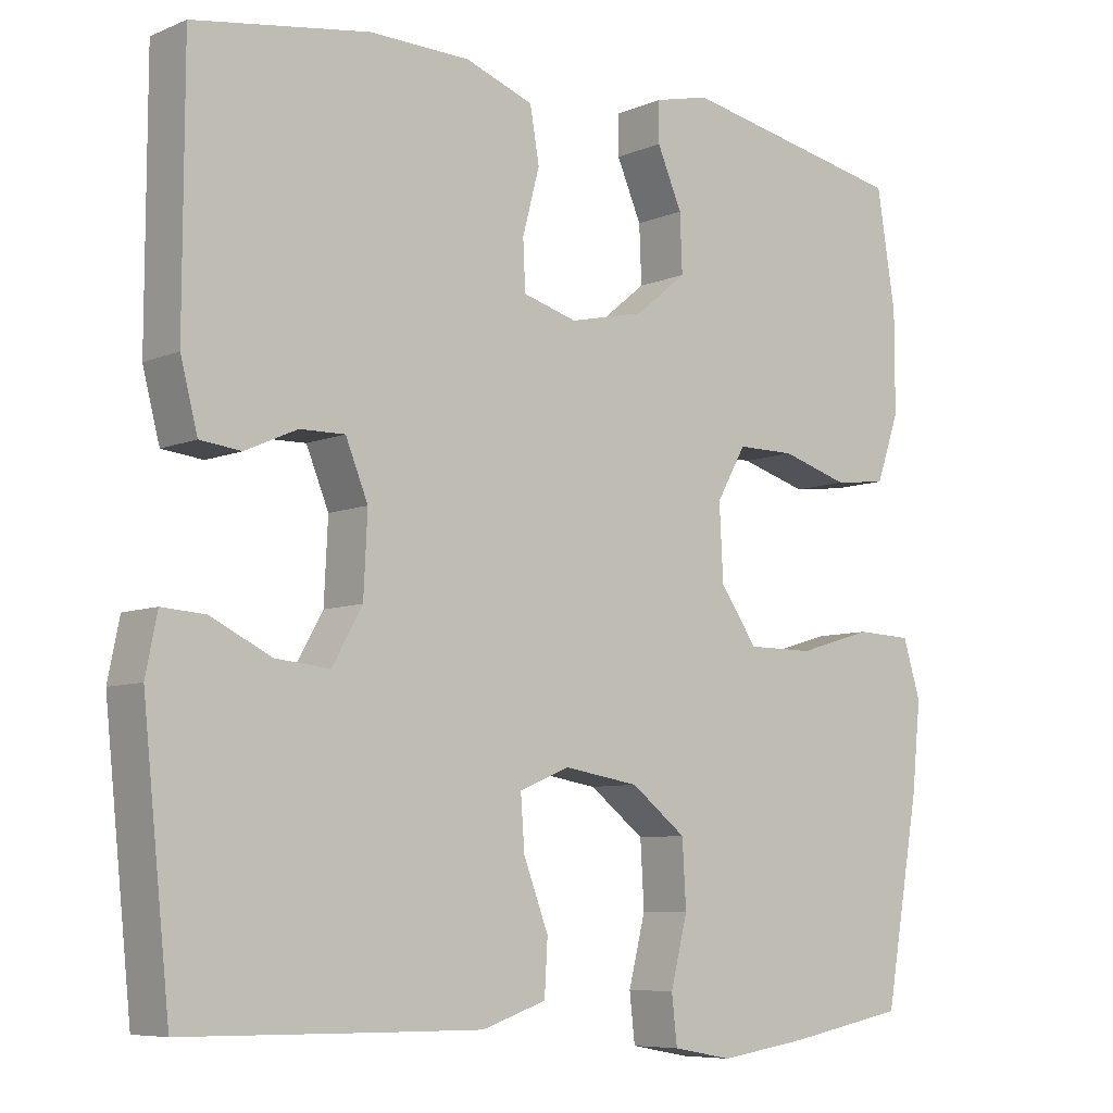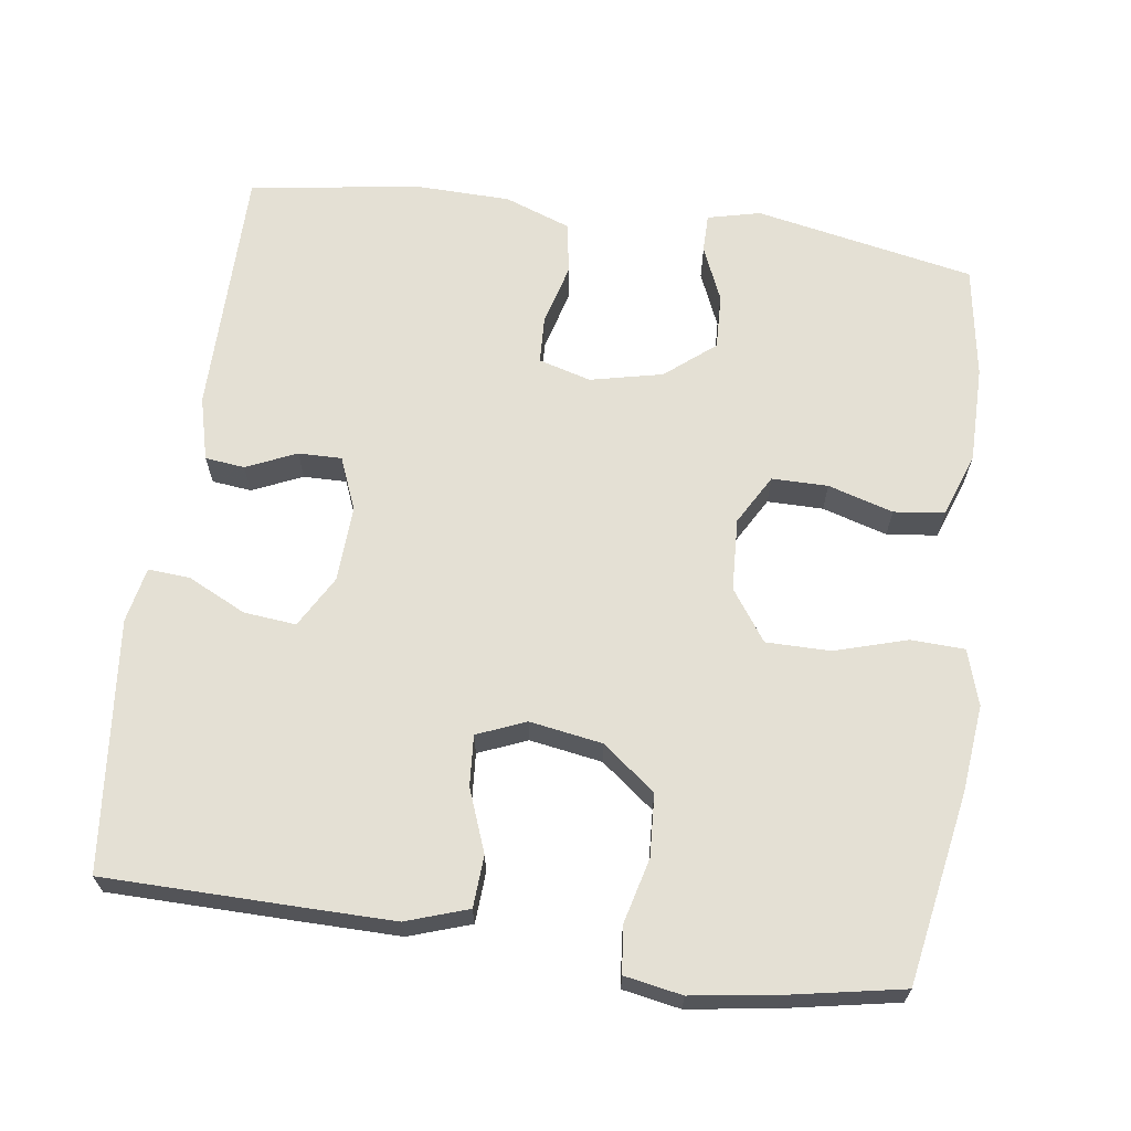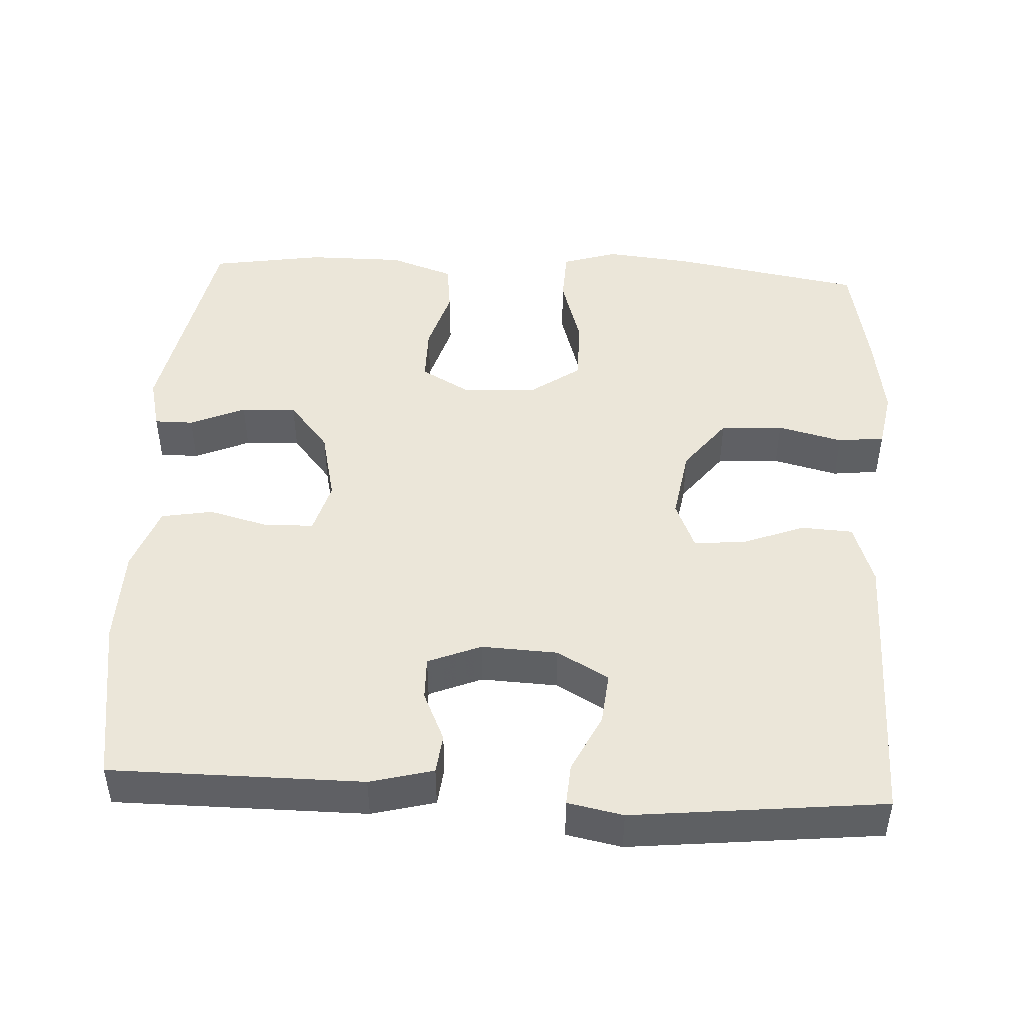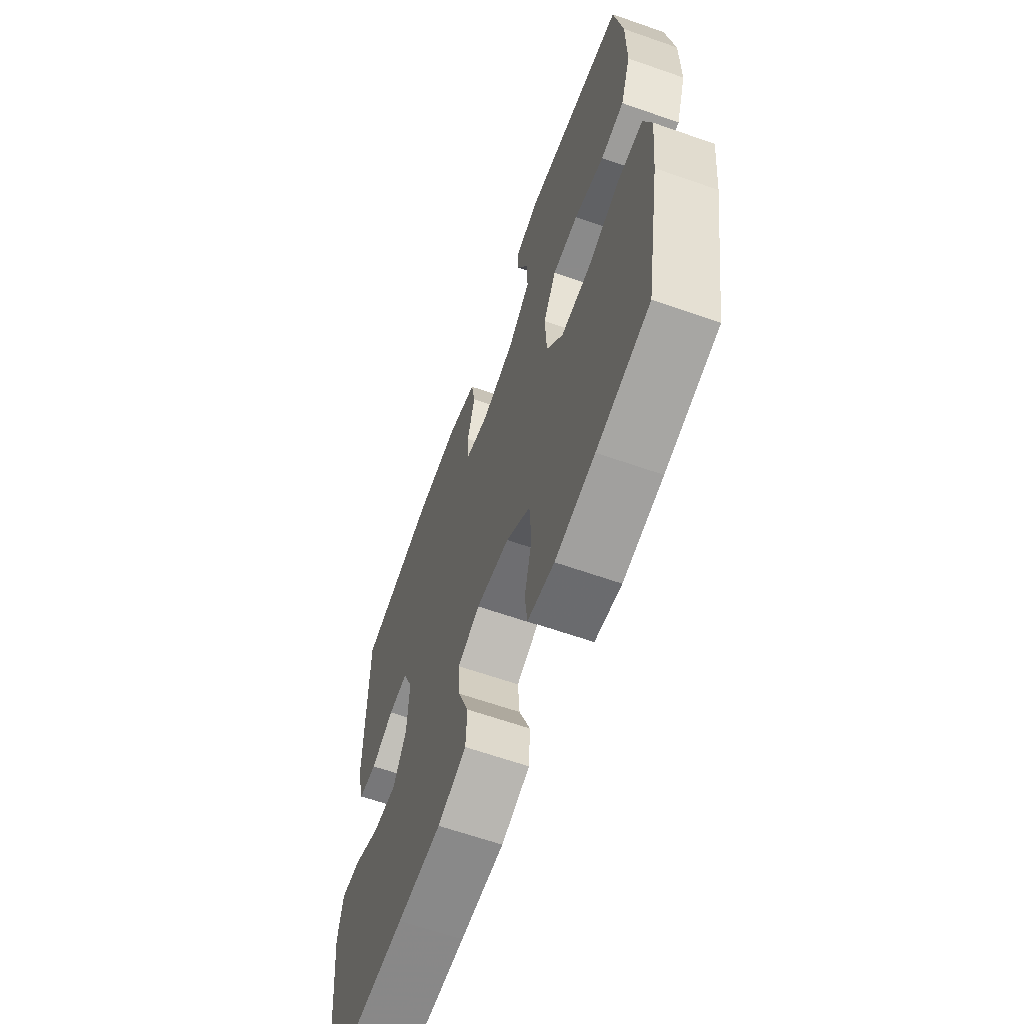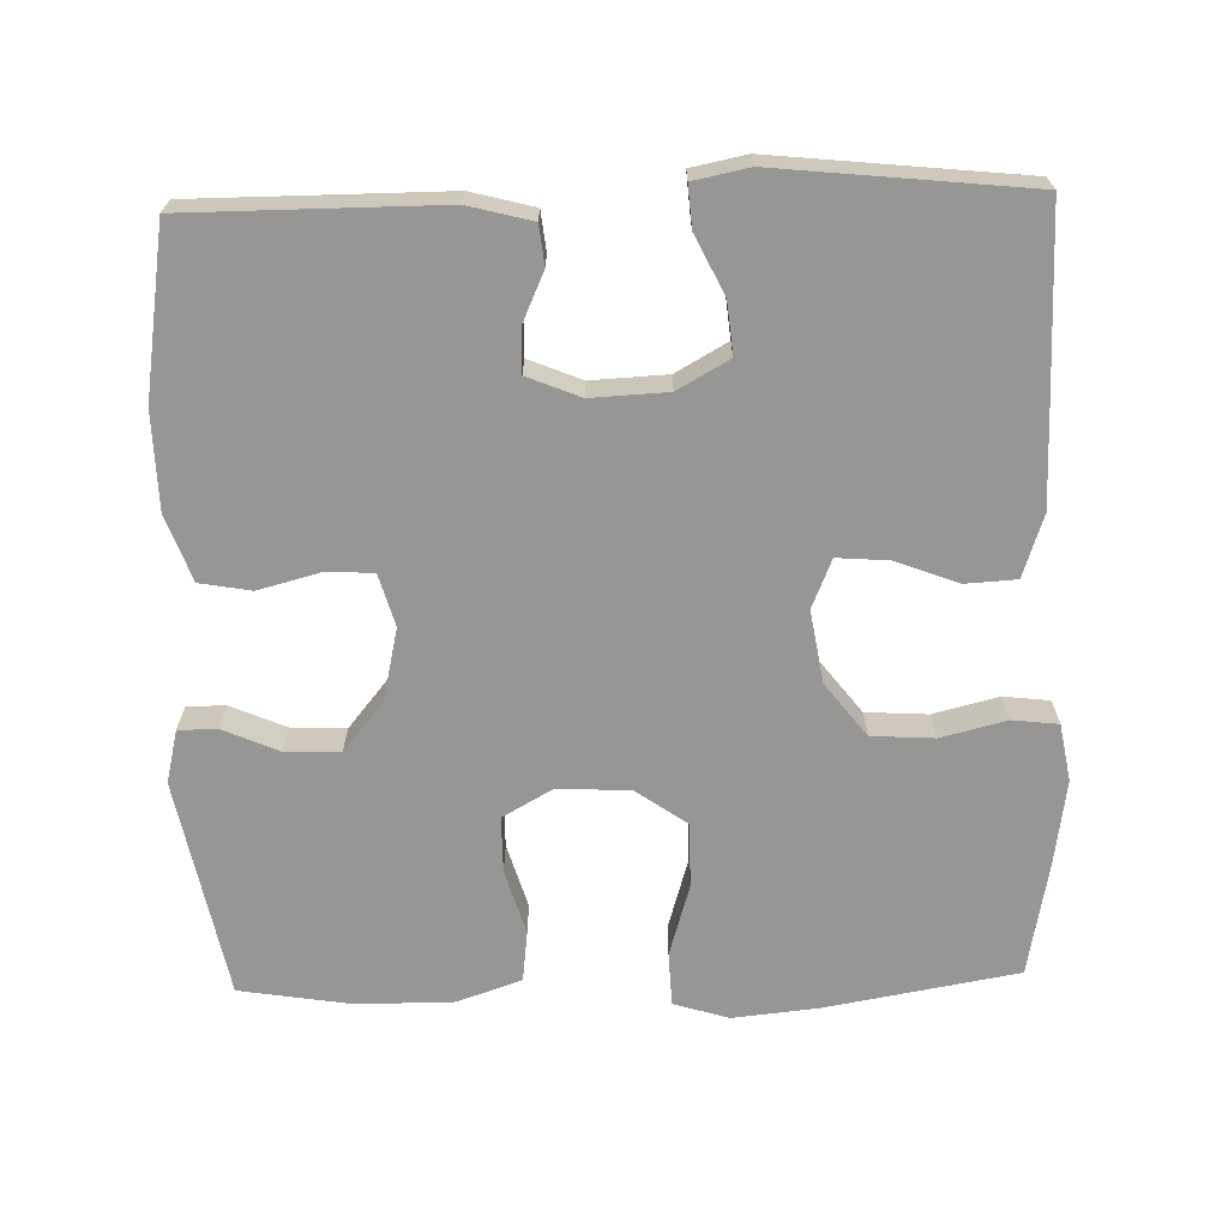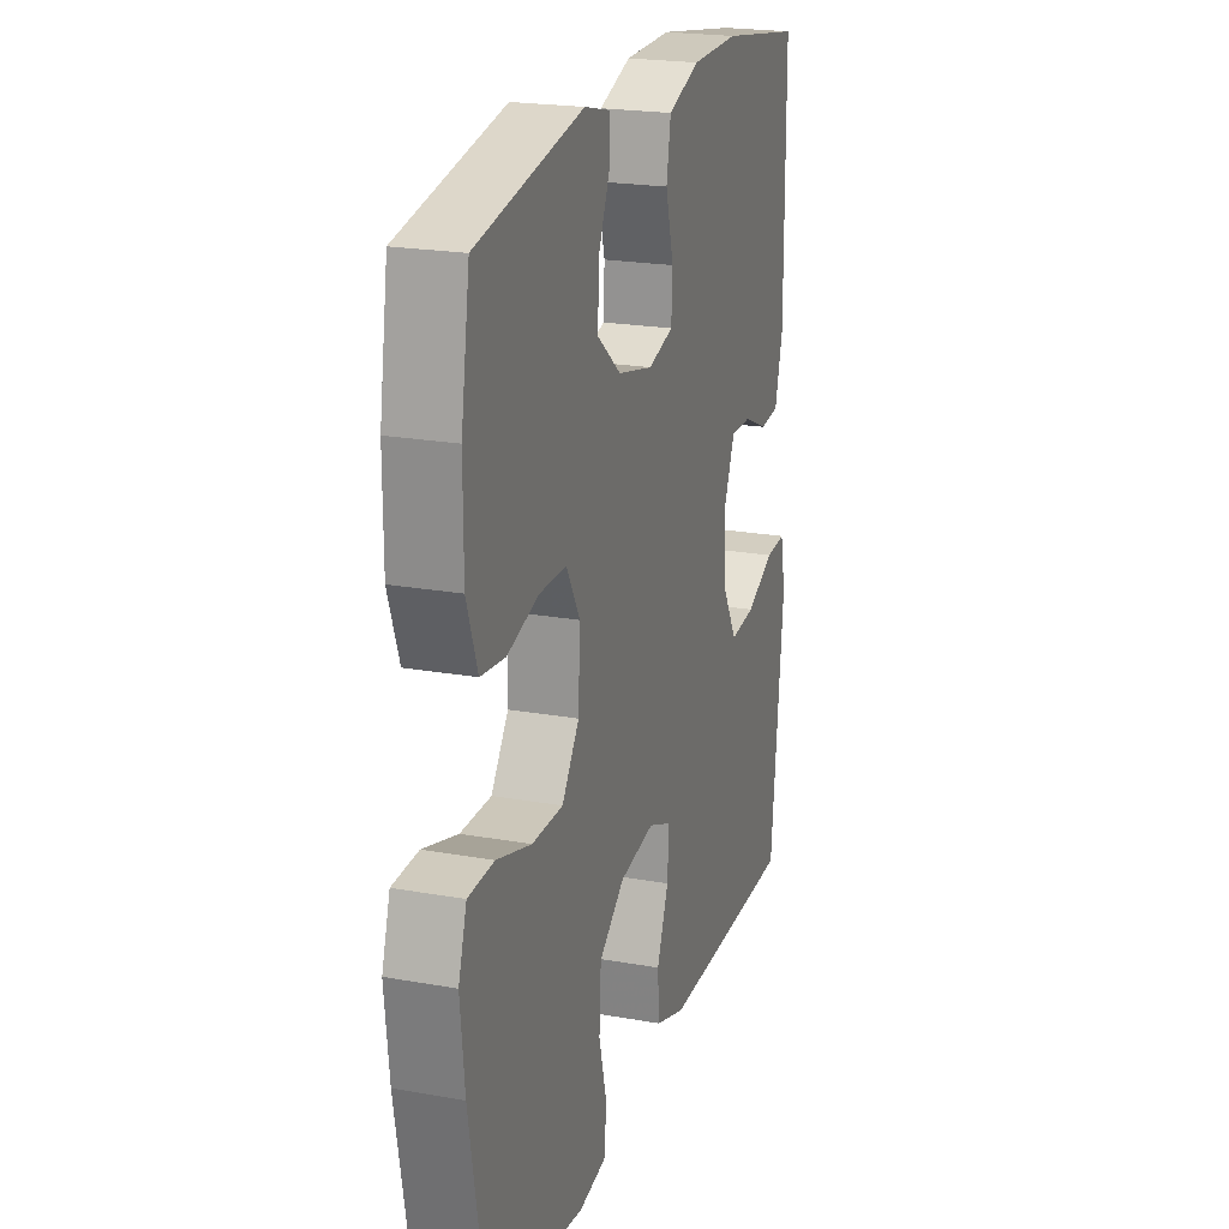
<metadata>
{"format":"obj","ext":"obj","renderer":"f3d","projection":"perspective","resolution":1024,"background":"white","views":[{"elev":-7.3,"azim":139.9,"up":"+Z"},{"elev":66.0,"azim":-172.0,"up":"+Y"},{"elev":46.7,"azim":93.0,"up":"+Y"},{"elev":-63.6,"azim":-109.5,"up":"+Z"},{"elev":-67.8,"azim":91.5,"up":"+Y"},{"elev":21.4,"azim":-72.3,"up":"+Z"}]}
</metadata>
<code>
v -0.5 0.07 -0.5
v -0.545 0.07 -0.244
v -0.557 0.07 -0.128
v -0.534 0.07 -0.054
v -0.462 0.07 -0.051
v -0.365 0.07 -0.08
v -0.279 0.07 -0.08
v -0.231 0.07 -0.012
v -0.226 0.07 0.085
v -0.264 0.07 0.152
v -0.339 0.07 0.152
v -0.426 0.07 0.126
v -0.494 0.07 0.134
v -0.524 0.07 0.22
v -0.524 0.07 0.349
v -0.5 0.07 0.5
v -0.206 0.07 0.558
v -0.135 0.07 0.541
v -0.135 0.07 0.489
v -0.167 0.07 0.415
v -0.17 0.07 0.341
v -0.104 0.07 0.287
v -0.007 0.07 0.265
v 0.063 0.07 0.285
v 0.066 0.07 0.348
v 0.044 0.07 0.431
v 0.056 0.07 0.5
v 0.144 0.07 0.532
v 0.274 0.07 0.535
v 0.5 0.07 0.5
v 0.501 0.07 0.163
v 0.479 0.07 0.078
v 0.426 0.07 0.072
v 0.359 0.07 0.102
v 0.301 0.07 0.103
v 0.272 0.07 0.032
v 0.277 0.07 -0.07
v 0.316 0.07 -0.139
v 0.386 0.07 -0.132
v 0.464 0.07 -0.094
v 0.52 0.07 -0.09
v 0.535 0.07 -0.164
v 0.5 0.07 -0.5
v 0.246 0.07 -0.503
v 0.118 0.07 -0.504
v 0.035 0.07 -0.476
v 0.031 0.07 -0.407
v 0.063 0.07 -0.323
v 0.068 0.07 -0.255
v 0.003 0.07 -0.228
v -0.094 0.07 -0.244
v -0.165 0.07 -0.299
v -0.17 0.07 -0.383
v -0.148 0.07 -0.47
v -0.155 0.07 -0.532
v -0.232 0.07 -0.546
v -0.347 0.07 -0.529
v -0.5 0 -0.5
v -0.545 0 -0.244
v -0.557 0 -0.128
v -0.534 0 -0.054
v -0.462 0 -0.051
v -0.365 0 -0.08
v -0.279 0 -0.08
v -0.231 0 -0.012
v -0.226 0 0.085
v -0.264 0 0.152
v -0.339 0 0.152
v -0.426 0 0.126
v -0.494 0 0.134
v -0.524 0 0.22
v -0.524 0 0.349
v -0.5 0 0.5
v -0.206 0 0.558
v -0.135 0 0.541
v -0.135 0 0.489
v -0.167 0 0.415
v -0.17 0 0.341
v -0.104 0 0.287
v -0.007 0 0.265
v 0.063 0 0.285
v 0.066 0 0.348
v 0.044 0 0.431
v 0.056 0 0.5
v 0.144 0 0.532
v 0.274 0 0.535
v 0.5 0 0.5
v 0.501 0 0.163
v 0.479 0 0.078
v 0.426 0 0.072
v 0.359 0 0.102
v 0.301 0 0.103
v 0.272 0 0.032
v 0.277 0 -0.07
v 0.316 0 -0.139
v 0.386 0 -0.132
v 0.464 0 -0.094
v 0.52 0 -0.09
v 0.535 0 -0.164
v 0.5 0 -0.5
v 0.246 0 -0.503
v 0.118 0 -0.504
v 0.035 0 -0.476
v 0.031 0 -0.407
v 0.063 0 -0.323
v 0.068 0 -0.255
v 0.003 0 -0.228
v -0.094 0 -0.244
v -0.165 0 -0.299
v -0.17 0 -0.383
v -0.148 0 -0.47
v -0.155 0 -0.532
v -0.232 0 -0.546
v -0.347 0 -0.529
f 4 5 6
f 3 4 6
f 2 3 6
f 1 2 6
f 57 1 6
f 56 57 6
f 55 56 6
f 54 55 6
f 53 54 6
f 52 53 6 7
f 51 52 7 8
f 50 51 8 9
f 49 50 9 10
f 46 47 48
f 45 46 48
f 44 45 48
f 43 44 48
f 42 43 48
f 41 42 48
f 40 41 48
f 39 40 48
f 38 39 48 49
f 37 38 49 10
f 32 33 34
f 31 32 34
f 30 31 34
f 29 30 34
f 28 29 34
f 27 28 34
f 26 27 34
f 25 26 34
f 24 25 34 35
f 23 24 35 36
f 18 19 20
f 17 18 20
f 16 17 20
f 15 16 20
f 14 15 20
f 13 14 20
f 12 13 20
f 11 12 20
f 10 11 20 21
f 36 37 10
f 23 36 10
f 22 23 10
f 10 21 22
f 63 62 61
f 63 61 60
f 63 60 59
f 63 59 58
f 63 58 114
f 63 114 113
f 63 113 112
f 63 112 111
f 63 111 110
f 64 63 110 109
f 65 64 109 108
f 66 65 108 107
f 67 66 107 106
f 105 104 103
f 105 103 102
f 105 102 101
f 105 101 100
f 105 100 99
f 105 99 98
f 105 98 97
f 105 97 96
f 106 105 96 95
f 67 106 95 94
f 91 90 89
f 91 89 88
f 91 88 87
f 91 87 86
f 91 86 85
f 91 85 84
f 91 84 83
f 91 83 82
f 92 91 82 81
f 93 92 81 80
f 77 76 75
f 77 75 74
f 77 74 73
f 77 73 72
f 77 72 71
f 77 71 70
f 77 70 69
f 77 69 68
f 78 77 68 67
f 67 94 93
f 67 93 80
f 67 80 79
f 79 78 67
f 1 58 59 2
f 2 59 60 3
f 3 60 61 4
f 4 61 62 5
f 5 62 63 6
f 6 63 64 7
f 7 64 65 8
f 8 65 66 9
f 9 66 67 10
f 10 67 68 11
f 11 68 69 12
f 12 69 70 13
f 13 70 71 14
f 14 71 72 15
f 15 72 73 16
f 16 73 74 17
f 17 74 75 18
f 18 75 76 19
f 19 76 77 20
f 20 77 78 21
f 21 78 79 22
f 22 79 80 23
f 23 80 81 24
f 24 81 82 25
f 25 82 83 26
f 26 83 84 27
f 27 84 85 28
f 28 85 86 29
f 29 86 87 30
f 30 87 88 31
f 31 88 89 32
f 32 89 90 33
f 33 90 91 34
f 34 91 92 35
f 35 92 93 36
f 36 93 94 37
f 37 94 95 38
f 38 95 96 39
f 39 96 97 40
f 40 97 98 41
f 41 98 99 42
f 42 99 100 43
f 43 100 101 44
f 44 101 102 45
f 45 102 103 46
f 46 103 104 47
f 47 104 105 48
f 48 105 106 49
f 49 106 107 50
f 50 107 108 51
f 51 108 109 52
f 52 109 110 53
f 53 110 111 54
f 54 111 112 55
f 55 112 113 56
f 56 113 114 57
f 57 114 58 1

</code>
